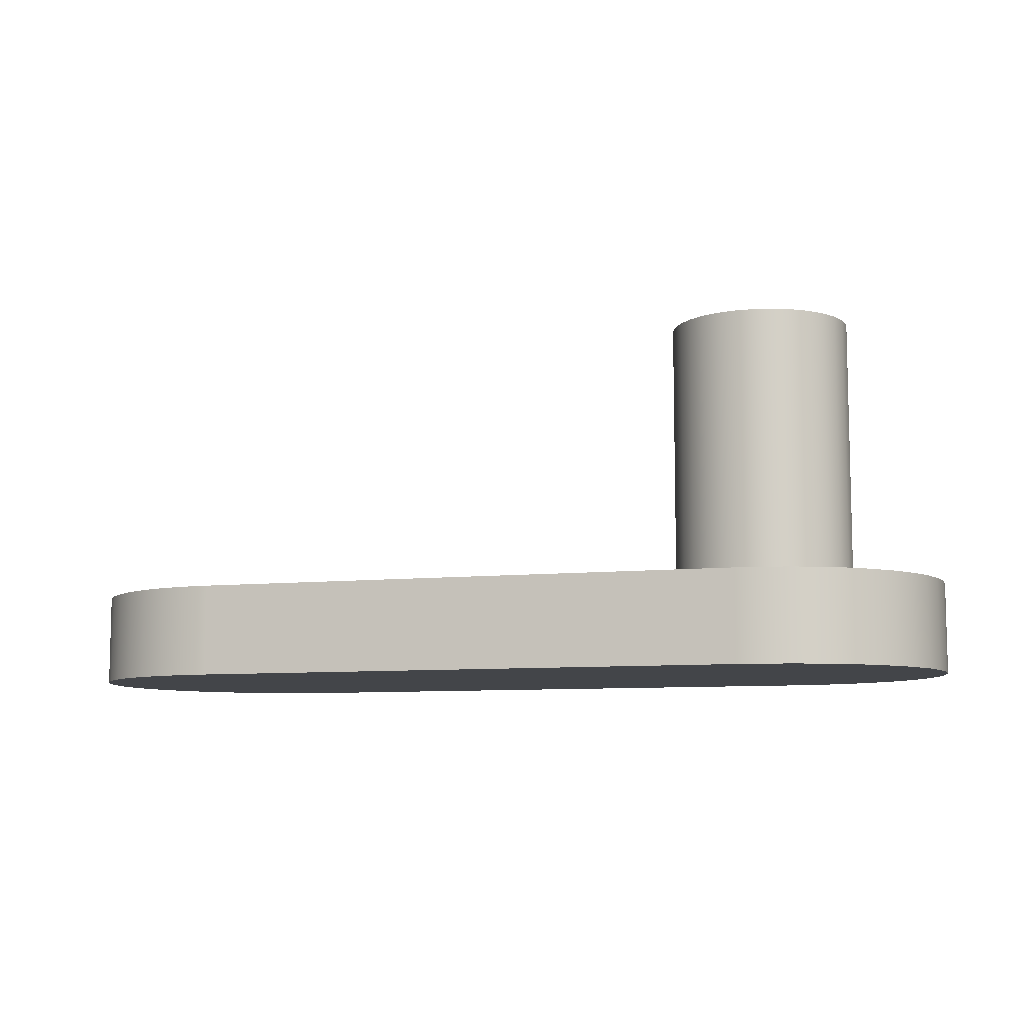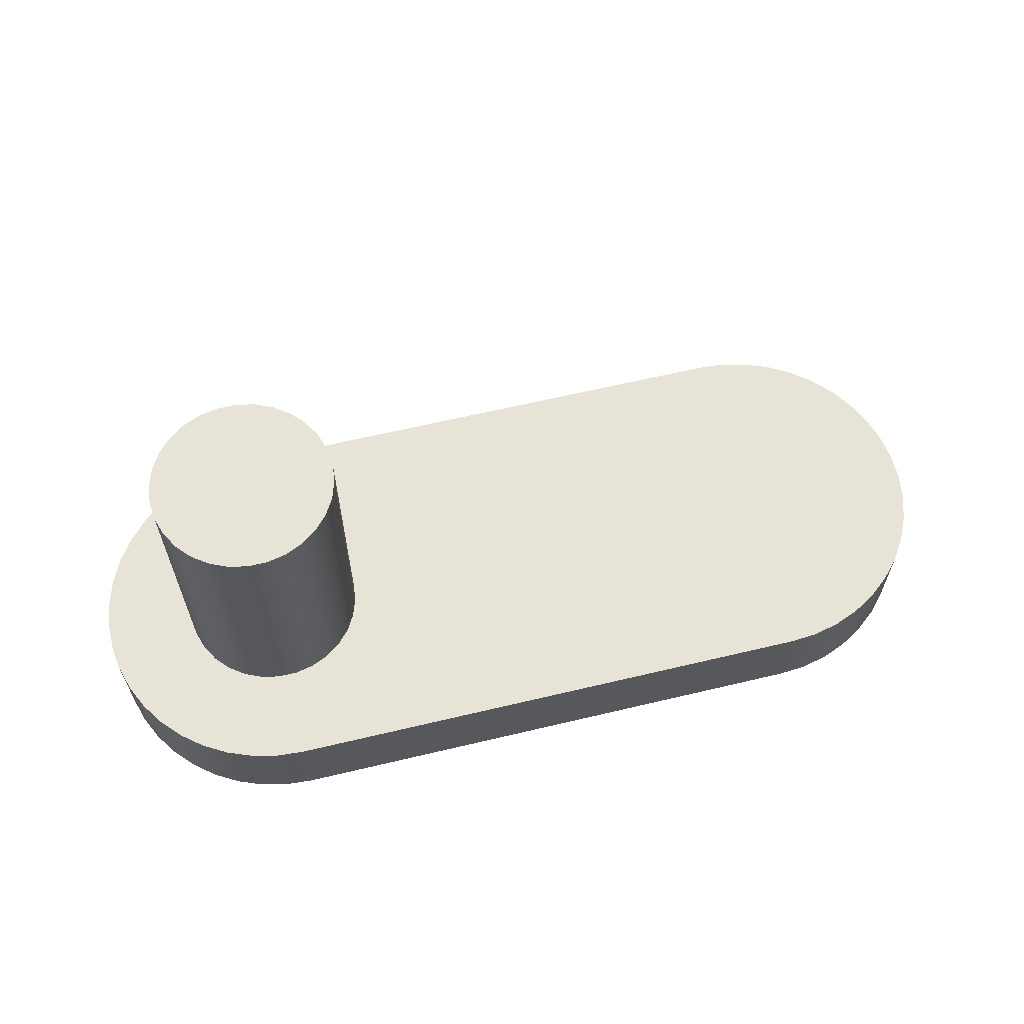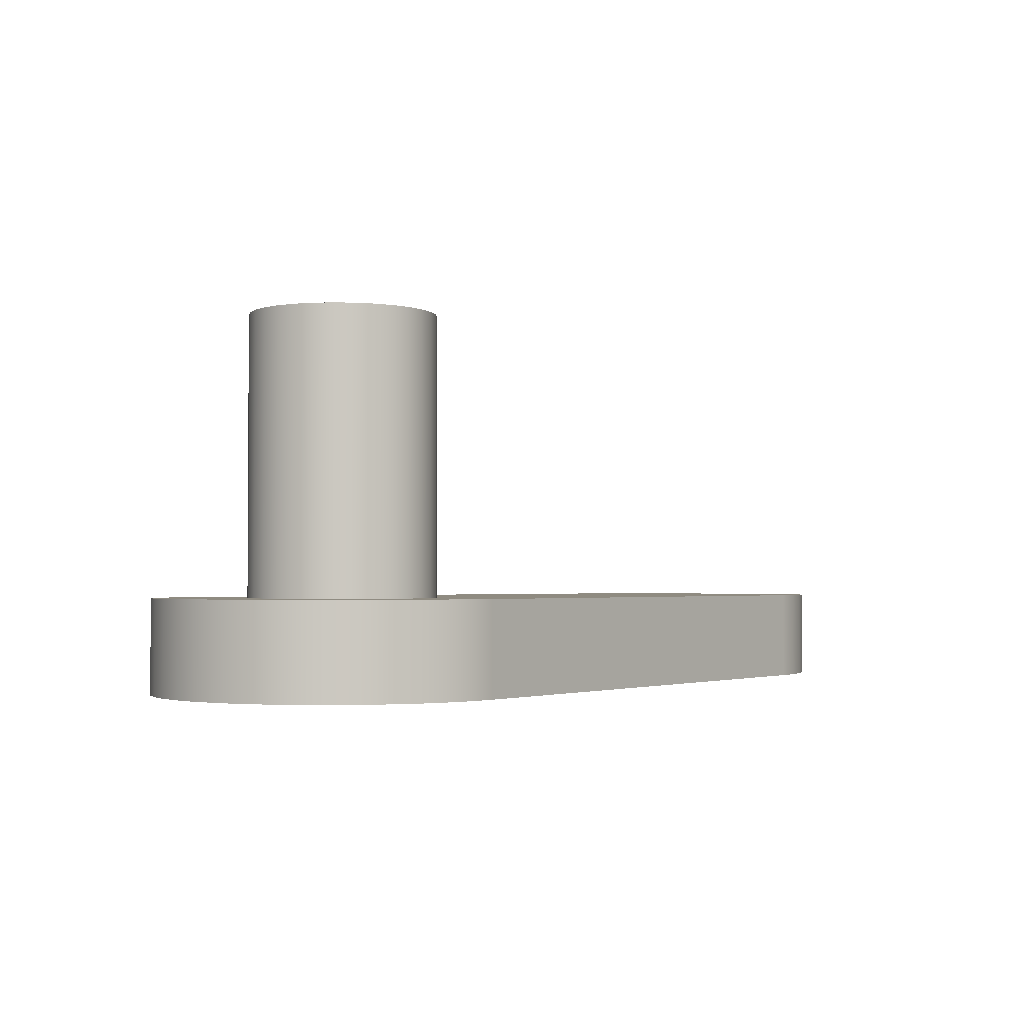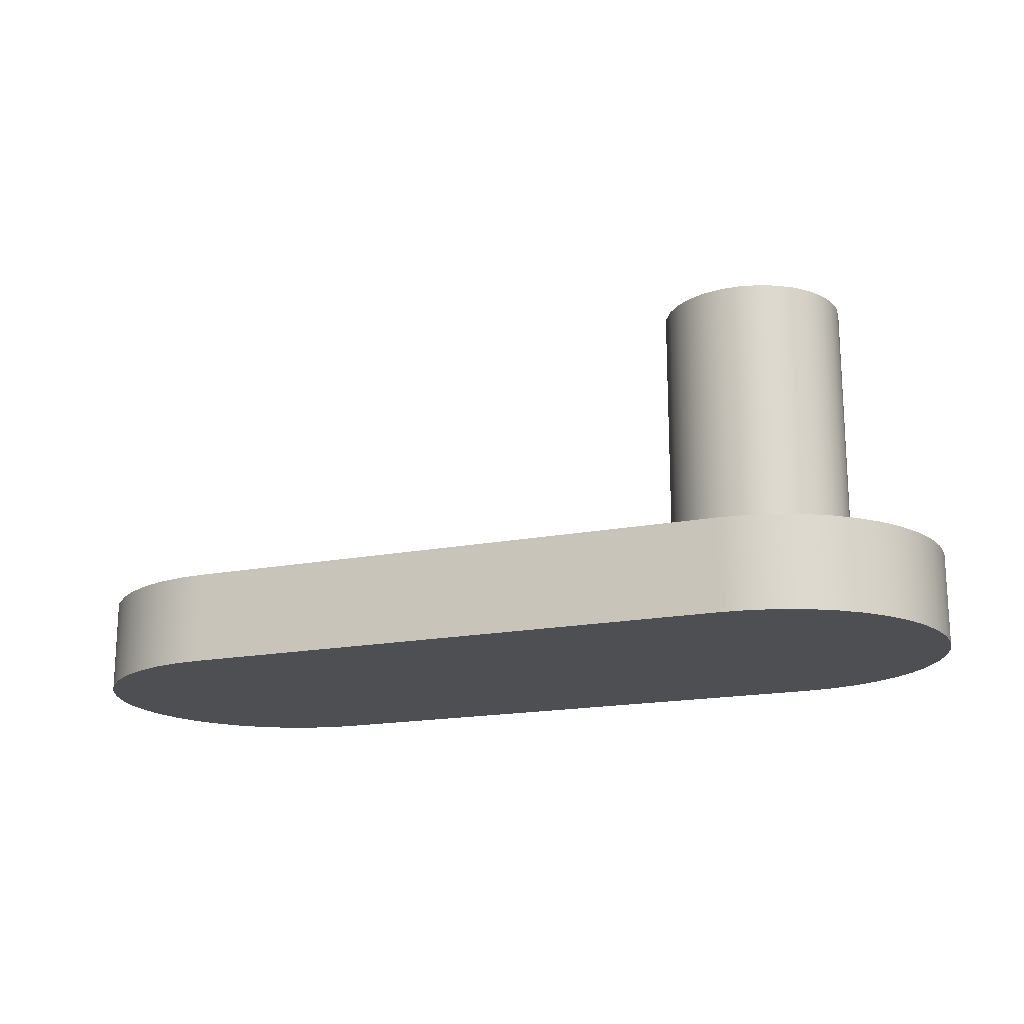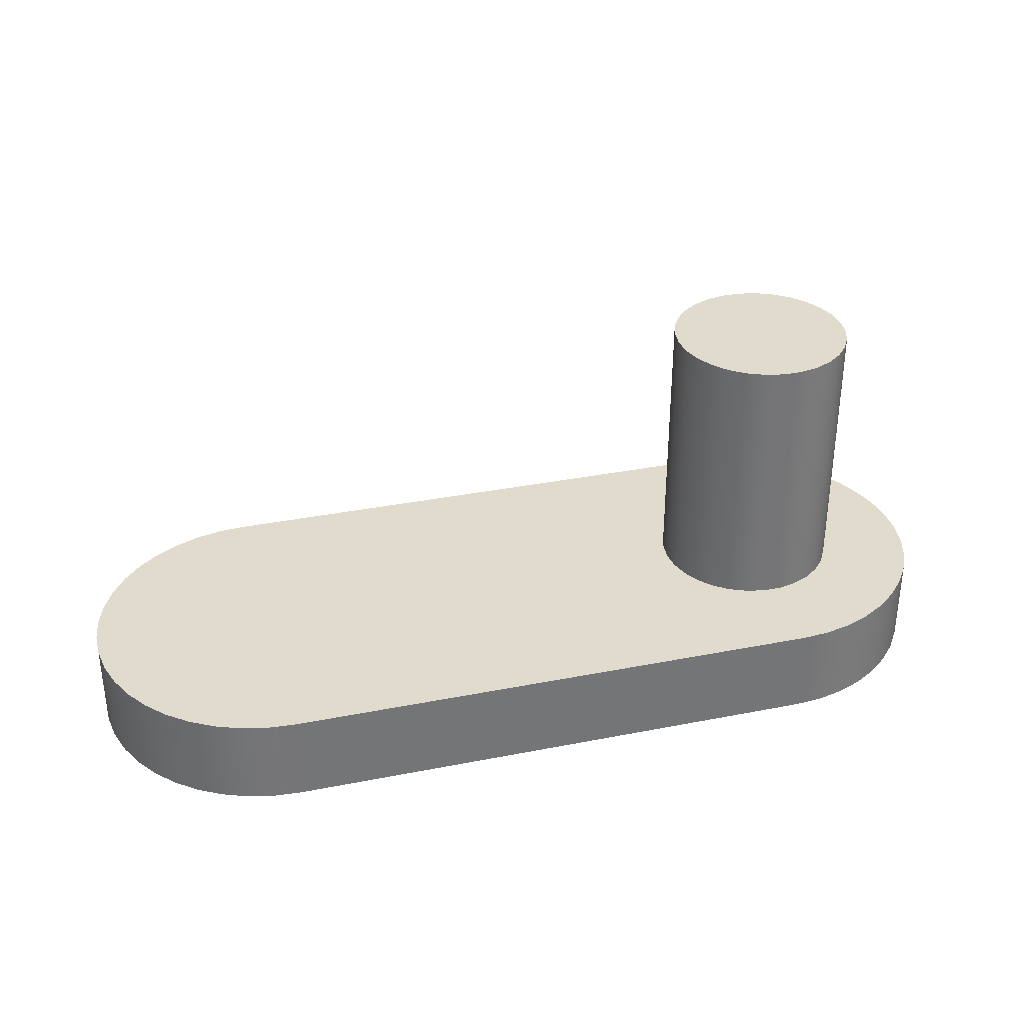
<metadata>
{"format":"obj","ext":"obj","renderer":"f3d","projection":"perspective","resolution":1024,"background":"white","views":[{"elev":-8.6,"azim":-163.4,"up":"+Z"},{"elev":62.3,"azim":-13.6,"up":"+Z"},{"elev":-2.1,"azim":-53.2,"up":"+Z"},{"elev":-17.7,"azim":-159.0,"up":"+Z"},{"elev":33.8,"azim":165.0,"up":"+Z"}]}
</metadata>
<code>
v -2 -1.167e-16 1.75
v -1.989 0.104 1.75
v -1.957 0.2034 1.75
v -1.905 0.2939 1.75
v -1.835 0.3716 1.75
v -1.75 0.433 1.75
v -1.655 0.4755 1.75
v -1.552 0.4973 1.75
v -1.448 0.4973 1.75
v -1.345 0.4755 1.75
v -1.25 0.433 1.75
v -1.165 0.3716 1.75
v -1.095 0.2939 1.75
v -1.043 0.2034 1.75
v -1.011 0.104 1.75
v -1 -5.551e-17 1.75
v -1.011 -0.104 1.75
v -1.043 -0.2034 1.75
v -1.095 -0.2939 1.75
v -1.165 -0.3716 1.75
v -1.25 -0.433 1.75
v -1.345 -0.4755 1.75
v -1.448 -0.4973 1.75
v -1.552 -0.4973 1.75
v -1.655 -0.4755 1.75
v -1.75 -0.433 1.75
v -1.835 -0.3716 1.75
v -1.905 -0.2939 1.75
v -1.957 -0.2034 1.75
v -1.989 -0.104 1.75
v -2 -1.167e-16 0.25
v -1.989 -0.104 0.25
v -1.957 -0.2034 0.25
v -1.905 -0.2939 0.25
v -1.835 -0.3716 0.25
v -1.75 -0.433 0.25
v -1.655 -0.4755 0.25
v -1.552 -0.4973 0.25
v -1.448 -0.4973 0.25
v -1.345 -0.4755 0.25
v -1.25 -0.433 0.25
v -1.165 -0.3716 0.25
v -1.095 -0.2939 0.25
v -1.043 -0.2034 0.25
v -1.011 -0.104 0.25
v -1 -5.551e-17 0.25
v -1.011 0.104 0.25
v -1.043 0.2034 0.25
v -1.095 0.2939 0.25
v -1.165 0.3716 0.25
v -1.25 0.433 0.25
v -1.345 0.4755 0.25
v -1.448 0.4973 0.25
v -1.552 0.4973 0.25
v -1.655 0.4755 0.25
v -1.75 0.433 0.25
v -1.835 0.3716 0.25
v -1.905 0.2939 0.25
v -1.957 0.2034 0.25
v -1.989 0.104 0.25
v -2 -1.167e-16 0.25
v -2 -1.167e-16 1.75
v -2 -1.167e-16 1.75
v -1.989 -0.104 1.75
v -1.957 -0.2034 1.75
v -1.905 -0.2939 1.75
v -1.835 -0.3716 1.75
v -1.75 -0.433 1.75
v -1.655 -0.4755 1.75
v -1.552 -0.4973 1.75
v -1.448 -0.4973 1.75
v -1.345 -0.4755 1.75
v -1.25 -0.433 1.75
v -1.165 -0.3716 1.75
v -1.095 -0.2939 1.75
v -1.043 -0.2034 1.75
v -1.011 -0.104 1.75
v -1 -5.551e-17 1.75
v -1.011 0.104 1.75
v -1.043 0.2034 1.75
v -1.095 0.2939 1.75
v -1.165 0.3716 1.75
v -1.25 0.433 1.75
v -1.345 0.4755 1.75
v -1.448 0.4973 1.75
v -1.552 0.4973 1.75
v -1.655 0.4755 1.75
v -1.75 0.433 1.75
v -1.835 0.3716 1.75
v -1.905 0.2939 1.75
v -1.957 0.2034 1.75
v -1.989 0.104 1.75
v -1.5 -1 -0.25
v -1.649 -0.9888 -0.25
v -1.795 -0.9556 -0.25
v -1.934 -0.901 -0.25
v -2.063 -0.8262 -0.25
v -2.18 -0.7331 -0.25
v -2.282 -0.6235 -0.25
v -2.366 -0.5 -0.25
v -2.431 -0.3653 -0.25
v -2.475 -0.2225 -0.25
v -2.497 -0.07473 -0.25
v -2.497 0.07473 -0.25
v -2.475 0.2225 -0.25
v -2.431 0.3653 -0.25
v -2.366 0.5 -0.25
v -2.282 0.6235 -0.25
v -2.18 0.7331 -0.25
v -2.063 0.8262 -0.25
v -1.934 0.901 -0.25
v -1.795 0.9556 -0.25
v -1.649 0.9888 -0.25
v -1.5 1 -0.25
v 1.5 1 -0.25
v 1.649 0.9888 -0.25
v 1.795 0.9556 -0.25
v 1.934 0.901 -0.25
v 2.063 0.8262 -0.25
v 2.18 0.7331 -0.25
v 2.282 0.6235 -0.25
v 2.366 0.5 -0.25
v 2.431 0.3653 -0.25
v 2.475 0.2225 -0.25
v 2.497 0.07473 -0.25
v 2.497 -0.07473 -0.25
v 2.475 -0.2225 -0.25
v 2.431 -0.3653 -0.25
v 2.366 -0.5 -0.25
v 2.282 -0.6235 -0.25
v 2.18 -0.7331 -0.25
v 2.063 -0.8262 -0.25
v 1.934 -0.901 -0.25
v 1.795 -0.9556 -0.25
v 1.649 -0.9888 -0.25
v 1.5 -1 -0.25
v -1.5 1 -0.25
v -1.5 1 0.25
v 1.5 1 0.25
v 1.5 1 -0.25
v 1.5 1 -0.25
v 1.5 1 0.25
v 1.649 0.9888 0.25
v 1.795 0.9556 0.25
v 1.934 0.901 0.25
v 2.063 0.8262 0.25
v 2.18 0.7331 0.25
v 2.282 0.6235 0.25
v 2.366 0.5 0.25
v 2.431 0.3653 0.25
v 2.475 0.2225 0.25
v 2.497 0.07473 0.25
v 2.497 -0.07473 0.25
v 2.475 -0.2225 0.25
v 2.431 -0.3653 0.25
v 2.366 -0.5 0.25
v 2.282 -0.6235 0.25
v 2.18 -0.7331 0.25
v 2.063 -0.8262 0.25
v 1.934 -0.901 0.25
v 1.795 -0.9556 0.25
v 1.649 -0.9888 0.25
v 1.5 -1 0.25
v 1.5 -1 -0.25
v 1.649 -0.9888 -0.25
v 1.795 -0.9556 -0.25
v 1.934 -0.901 -0.25
v 2.063 -0.8262 -0.25
v 2.18 -0.7331 -0.25
v 2.282 -0.6235 -0.25
v 2.366 -0.5 -0.25
v 2.431 -0.3653 -0.25
v 2.475 -0.2225 -0.25
v 2.497 -0.07473 -0.25
v 2.497 0.07473 -0.25
v 2.475 0.2225 -0.25
v 2.431 0.3653 -0.25
v 2.366 0.5 -0.25
v 2.282 0.6235 -0.25
v 2.18 0.7331 -0.25
v 2.063 0.8262 -0.25
v 1.934 0.901 -0.25
v 1.795 0.9556 -0.25
v 1.649 0.9888 -0.25
v 1.5 -1 -0.25
v 1.5 -1 0.25
v -1.5 -1 0.25
v -1.5 -1 -0.25
v -1.5 -1 -0.25
v -1.5 -1 0.25
v -1.649 -0.9888 0.25
v -1.795 -0.9556 0.25
v -1.934 -0.901 0.25
v -2.063 -0.8262 0.25
v -2.18 -0.7331 0.25
v -2.282 -0.6235 0.25
v -2.366 -0.5 0.25
v -2.431 -0.3653 0.25
v -2.475 -0.2225 0.25
v -2.497 -0.07473 0.25
v -2.497 0.07473 0.25
v -2.475 0.2225 0.25
v -2.431 0.3653 0.25
v -2.366 0.5 0.25
v -2.282 0.6235 0.25
v -2.18 0.7331 0.25
v -2.063 0.8262 0.25
v -1.934 0.901 0.25
v -1.795 0.9556 0.25
v -1.649 0.9888 0.25
v -1.5 1 0.25
v -1.5 1 -0.25
v -1.649 0.9888 -0.25
v -1.795 0.9556 -0.25
v -1.934 0.901 -0.25
v -2.063 0.8262 -0.25
v -2.18 0.7331 -0.25
v -2.282 0.6235 -0.25
v -2.366 0.5 -0.25
v -2.431 0.3653 -0.25
v -2.475 0.2225 -0.25
v -2.497 0.07473 -0.25
v -2.497 -0.07473 -0.25
v -2.475 -0.2225 -0.25
v -2.431 -0.3653 -0.25
v -2.366 -0.5 -0.25
v -2.282 -0.6235 -0.25
v -2.18 -0.7331 -0.25
v -2.063 -0.8262 -0.25
v -1.934 -0.901 -0.25
v -1.795 -0.9556 -0.25
v -1.649 -0.9888 -0.25
v -2 -1.167e-16 0.25
v -1.989 0.104 0.25
v -1.957 0.2034 0.25
v -1.905 0.2939 0.25
v -1.835 0.3716 0.25
v -1.75 0.433 0.25
v -1.655 0.4755 0.25
v -1.552 0.4973 0.25
v -1.448 0.4973 0.25
v -1.345 0.4755 0.25
v -1.25 0.433 0.25
v -1.165 0.3716 0.25
v -1.095 0.2939 0.25
v -1.043 0.2034 0.25
v -1.011 0.104 0.25
v -1 -5.551e-17 0.25
v -1.011 -0.104 0.25
v -1.043 -0.2034 0.25
v -1.095 -0.2939 0.25
v -1.165 -0.3716 0.25
v -1.25 -0.433 0.25
v -1.345 -0.4755 0.25
v -1.448 -0.4973 0.25
v -1.552 -0.4973 0.25
v -1.655 -0.4755 0.25
v -1.75 -0.433 0.25
v -1.835 -0.3716 0.25
v -1.905 -0.2939 0.25
v -1.957 -0.2034 0.25
v -1.989 -0.104 0.25
v -1.5 1 0.25
v -1.649 0.9888 0.25
v -1.795 0.9556 0.25
v -1.934 0.901 0.25
v -2.063 0.8262 0.25
v -2.18 0.7331 0.25
v -2.282 0.6235 0.25
v -2.366 0.5 0.25
v -2.431 0.3653 0.25
v -2.475 0.2225 0.25
v -2.497 0.07473 0.25
v -2.497 -0.07473 0.25
v -2.475 -0.2225 0.25
v -2.431 -0.3653 0.25
v -2.366 -0.5 0.25
v -2.282 -0.6235 0.25
v -2.18 -0.7331 0.25
v -2.063 -0.8262 0.25
v -1.934 -0.901 0.25
v -1.795 -0.9556 0.25
v -1.649 -0.9888 0.25
v -1.5 -1 0.25
v 1.5 -1 0.25
v 1.649 -0.9888 0.25
v 1.795 -0.9556 0.25
v 1.934 -0.901 0.25
v 2.063 -0.8262 0.25
v 2.18 -0.7331 0.25
v 2.282 -0.6235 0.25
v 2.366 -0.5 0.25
v 2.431 -0.3653 0.25
v 2.475 -0.2225 0.25
v 2.497 -0.07473 0.25
v 2.497 0.07473 0.25
v 2.475 0.2225 0.25
v 2.431 0.3653 0.25
v 2.366 0.5 0.25
v 2.282 0.6235 0.25
v 2.18 0.7331 0.25
v 2.063 0.8262 0.25
v 1.934 0.901 0.25
v 1.795 0.9556 0.25
v 1.649 0.9888 0.25
v 1.5 1 0.25
g 74fbbf3a-e308-11ea-af9b-54bf646e7e1f
f 2 60 1
f 1 60 61
f 62 31 30
f 30 31 32
f 30 32 29
f 29 32 33
f 29 33 28
f 28 33 34
f 28 34 27
f 27 34 35
f 27 35 26
f 26 35 36
f 26 36 25
f 25 36 37
f 25 37 24
f 24 37 38
f 24 38 23
f 23 38 39
f 23 39 22
f 22 39 40
f 22 40 21
f 21 40 41
f 21 41 20
f 20 41 42
f 20 42 19
f 19 42 43
f 19 43 18
f 18 43 44
f 18 44 17
f 17 44 45
f 17 45 16
f 16 45 46
f 16 46 15
f 15 46 47
f 15 47 14
f 14 47 48
f 14 48 13
f 13 48 49
f 13 49 12
f 12 49 50
f 12 50 11
f 11 50 51
f 11 51 10
f 10 51 52
f 10 52 9
f 9 52 53
f 9 53 8
f 8 53 54
f 8 54 7
f 7 54 55
f 7 55 6
f 6 55 56
f 6 56 5
f 5 56 57
f 5 57 4
f 4 57 58
f 4 58 3
f 3 58 59
f 3 59 2
f 2 59 60
g 74fc5b70-e308-11ea-8af7-54bf646e7e1f
f 64 77 63
f 63 77 78
f 63 78 92
f 92 78 79
f 92 79 91
f 91 79 80
f 91 80 90
f 90 80 81
f 90 81 89
f 89 81 82
f 89 82 88
f 88 82 83
f 88 83 87
f 87 83 84
f 87 84 86
f 86 84 85
f 77 64 76
f 76 64 65
f 76 65 75
f 75 65 66
f 75 66 74
f 74 66 67
f 74 67 73
f 73 67 68
f 73 68 72
f 72 68 69
f 72 69 71
f 71 69 70
g 74d17d46-e308-11ea-ae36-54bf646e7e1f
f 94 95 93
f 93 95 96
f 93 96 97
f 97 98 93
f 93 98 99
f 93 99 100
f 100 101 93
f 93 101 128
f 93 128 136
f 136 128 129
f 136 129 130
f 128 101 127
f 127 101 102
f 127 102 126
f 126 102 103
f 126 103 125
f 125 103 104
f 125 104 124
f 124 104 105
f 124 105 123
f 123 105 106
f 123 106 115
f 115 106 114
f 114 106 107
f 114 107 108
f 108 109 114
f 114 109 110
f 114 110 111
f 111 112 114
f 114 112 113
f 116 117 115
f 115 117 118
f 115 118 119
f 119 120 115
f 115 120 121
f 115 121 122
f 122 123 115
f 130 131 136
f 136 131 132
f 136 132 133
f 133 134 136
f 136 134 135
g 74d1cb3e-e308-11ea-a961-54bf646e7e1f
f 138 139 137
f 137 139 140
g 74d2408c-e308-11ea-8cd6-54bf646e7e1f
f 141 142 184
f 184 142 143
f 184 143 183
f 183 143 144
f 183 144 182
f 182 144 145
f 182 145 181
f 181 145 146
f 181 146 180
f 180 146 147
f 180 147 179
f 179 147 148
f 179 148 178
f 178 148 149
f 178 149 177
f 177 149 150
f 177 150 176
f 176 150 151
f 176 151 175
f 175 151 152
f 175 152 174
f 174 152 153
f 174 153 173
f 173 153 154
f 173 154 172
f 172 154 155
f 172 155 171
f 171 155 156
f 171 156 170
f 170 156 157
f 170 157 169
f 169 157 158
f 169 158 168
f 168 158 159
f 168 159 167
f 167 159 160
f 167 160 166
f 166 160 161
f 166 161 165
f 165 161 162
f 165 162 164
f 164 162 163
g 74d2b5c6-e308-11ea-a5de-54bf646e7e1f
f 186 187 185
f 185 187 188
g 74d351de-e308-11ea-8386-54bf646e7e1f
f 189 190 232
f 232 190 191
f 232 191 231
f 231 191 192
f 231 192 230
f 230 192 193
f 230 193 229
f 229 193 194
f 229 194 228
f 228 194 195
f 228 195 227
f 227 195 196
f 227 196 226
f 226 196 197
f 226 197 225
f 225 197 198
f 225 198 224
f 224 198 199
f 224 199 223
f 223 199 200
f 223 200 222
f 222 200 201
f 222 201 221
f 221 201 202
f 221 202 220
f 220 202 203
f 220 203 219
f 219 203 204
f 219 204 218
f 218 204 205
f 218 205 217
f 217 205 206
f 217 206 216
f 216 206 207
f 216 207 215
f 215 207 208
f 215 208 214
f 214 208 209
f 214 209 213
f 213 209 210
f 213 210 212
f 212 210 211
g 74d3c718-e308-11ea-ae1c-54bf646e7e1f
f 234 273 233
f 233 273 274
f 233 274 262
f 262 274 275
f 262 275 261
f 261 275 260
f 260 275 276
f 260 276 259
f 259 276 277
f 259 277 258
f 258 277 278
f 258 278 257
f 257 278 279
f 257 279 256
f 256 279 280
f 256 280 281
f 273 234 272
f 272 234 235
f 272 235 236
f 272 236 271
f 271 236 237
f 271 237 270
f 270 237 238
f 270 238 269
f 269 238 239
f 269 239 268
f 268 239 240
f 268 240 267
f 267 240 266
f 266 240 241
f 266 241 265
f 265 241 264
f 264 241 263
f 263 241 242
f 263 242 243
f 263 243 306
f 306 243 244
f 306 244 245
f 245 246 306
f 306 246 300
f 306 300 301
f 247 298 246
f 246 298 299
f 246 299 300
f 248 296 247
f 247 296 297
f 247 297 298
f 296 248 295
f 295 248 249
f 295 249 294
f 294 249 293
f 293 249 250
f 293 250 292
f 292 250 291
f 291 250 285
f 291 285 290
f 290 285 289
f 289 285 288
f 288 285 287
f 287 285 286
f 250 251 285
f 285 251 252
f 285 252 253
f 285 253 284
f 284 253 254
f 284 254 255
f 256 281 255
f 255 281 282
f 255 282 283
f 283 284 255
f 301 302 306
f 306 302 303
f 306 303 304
f 304 305 306

</code>
